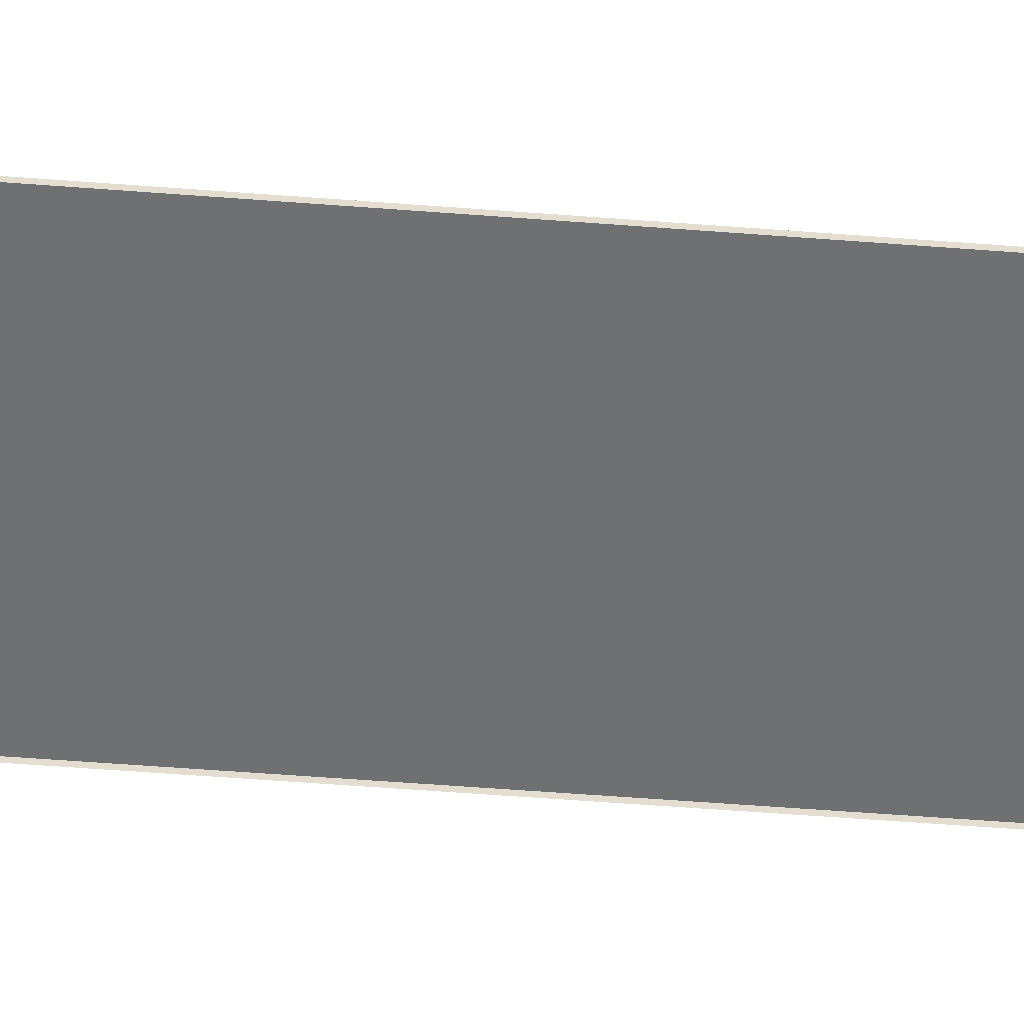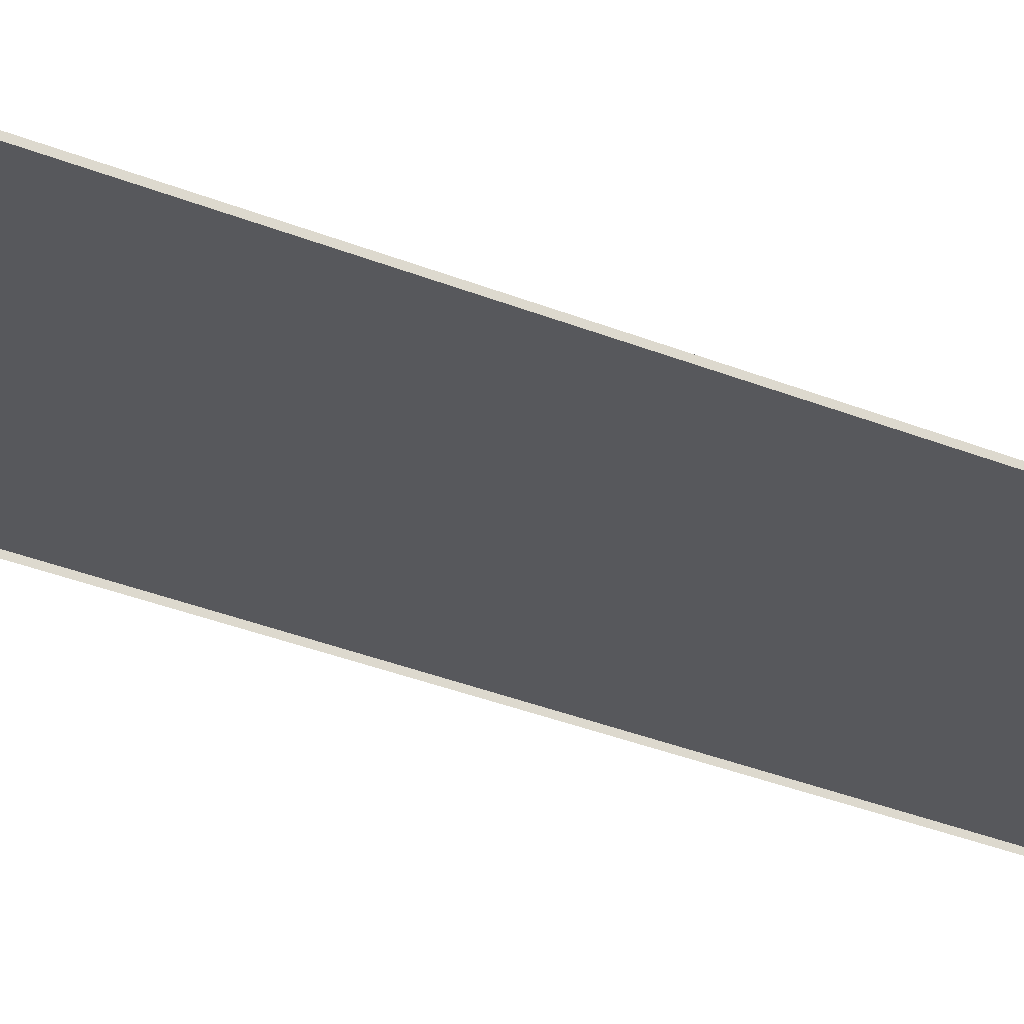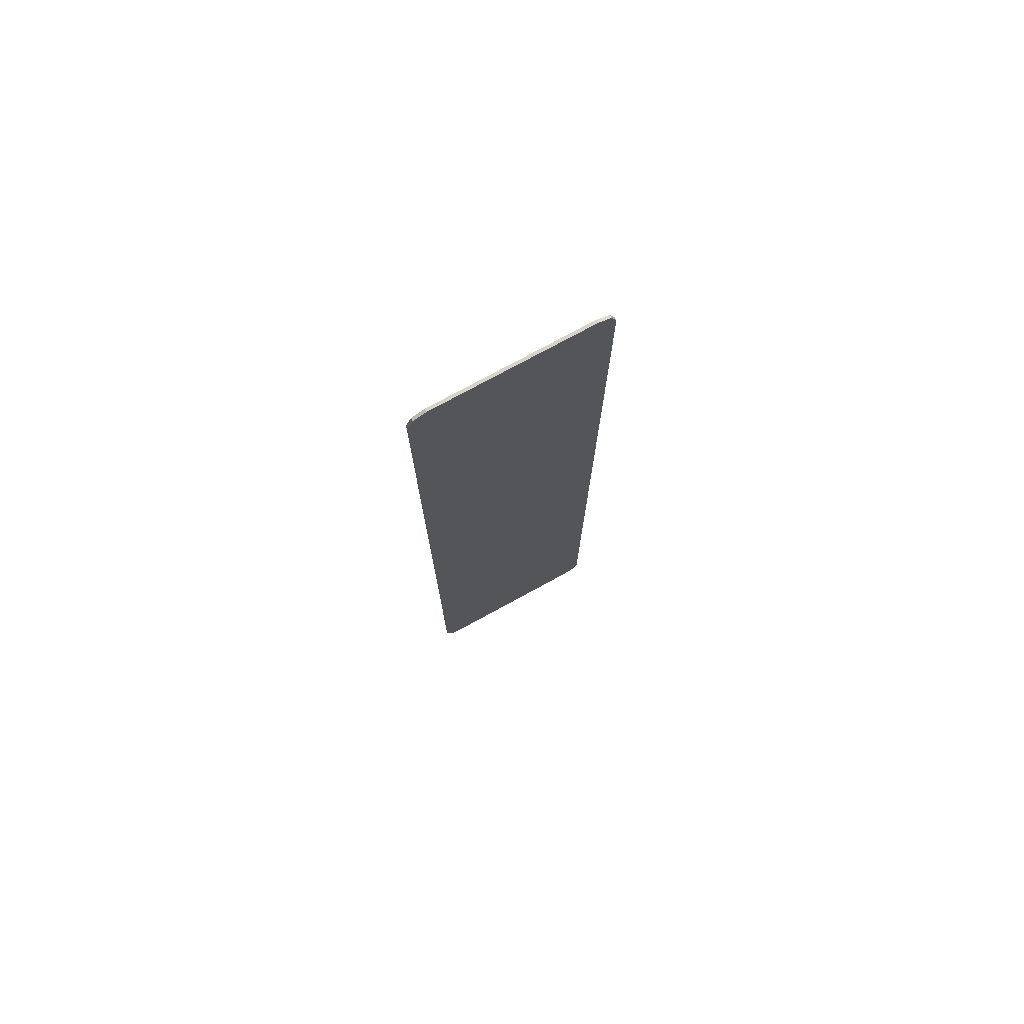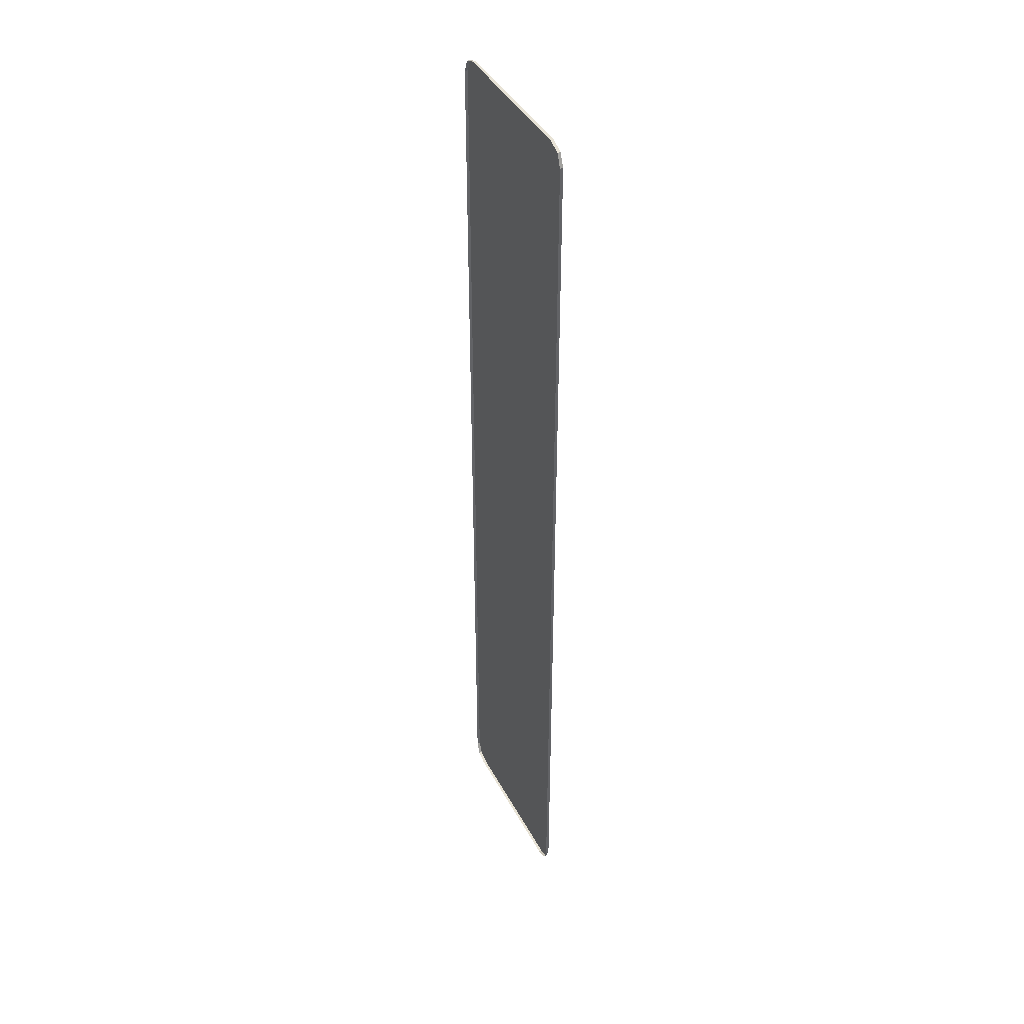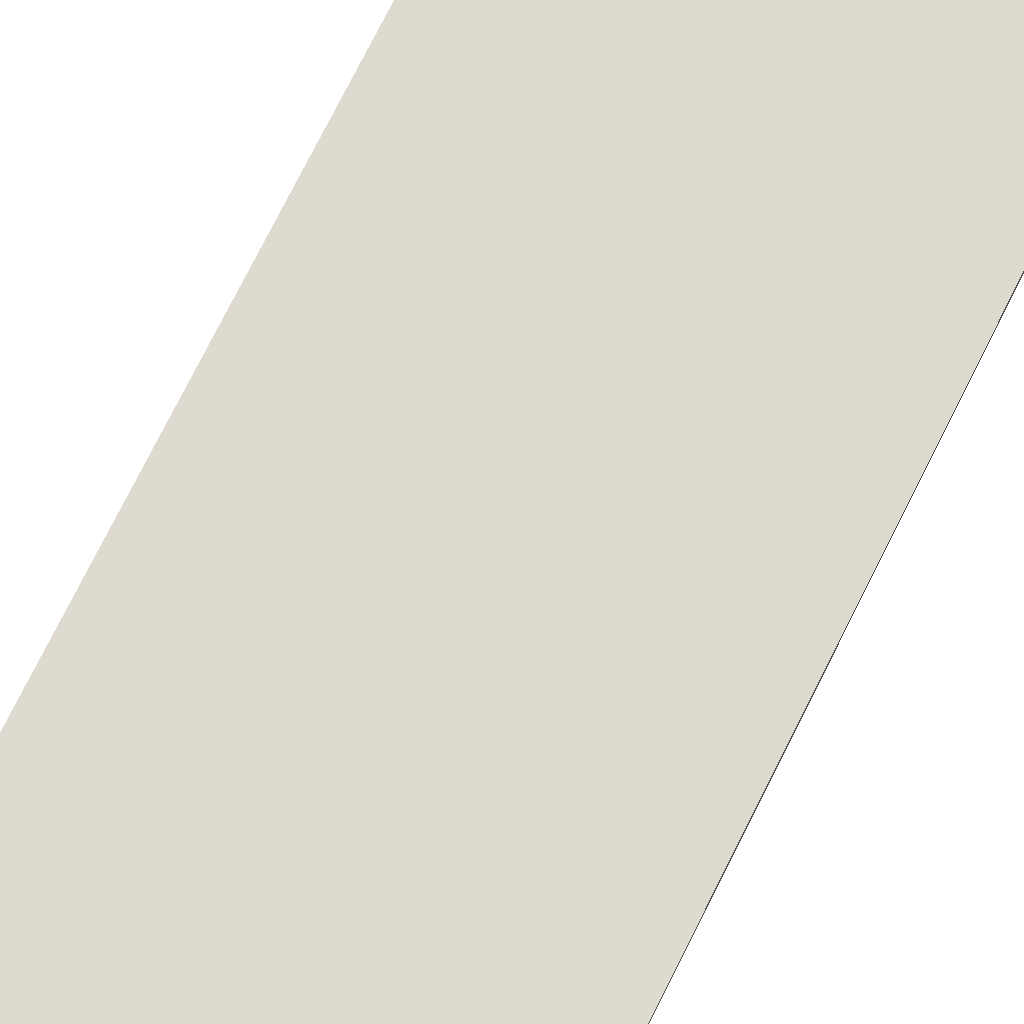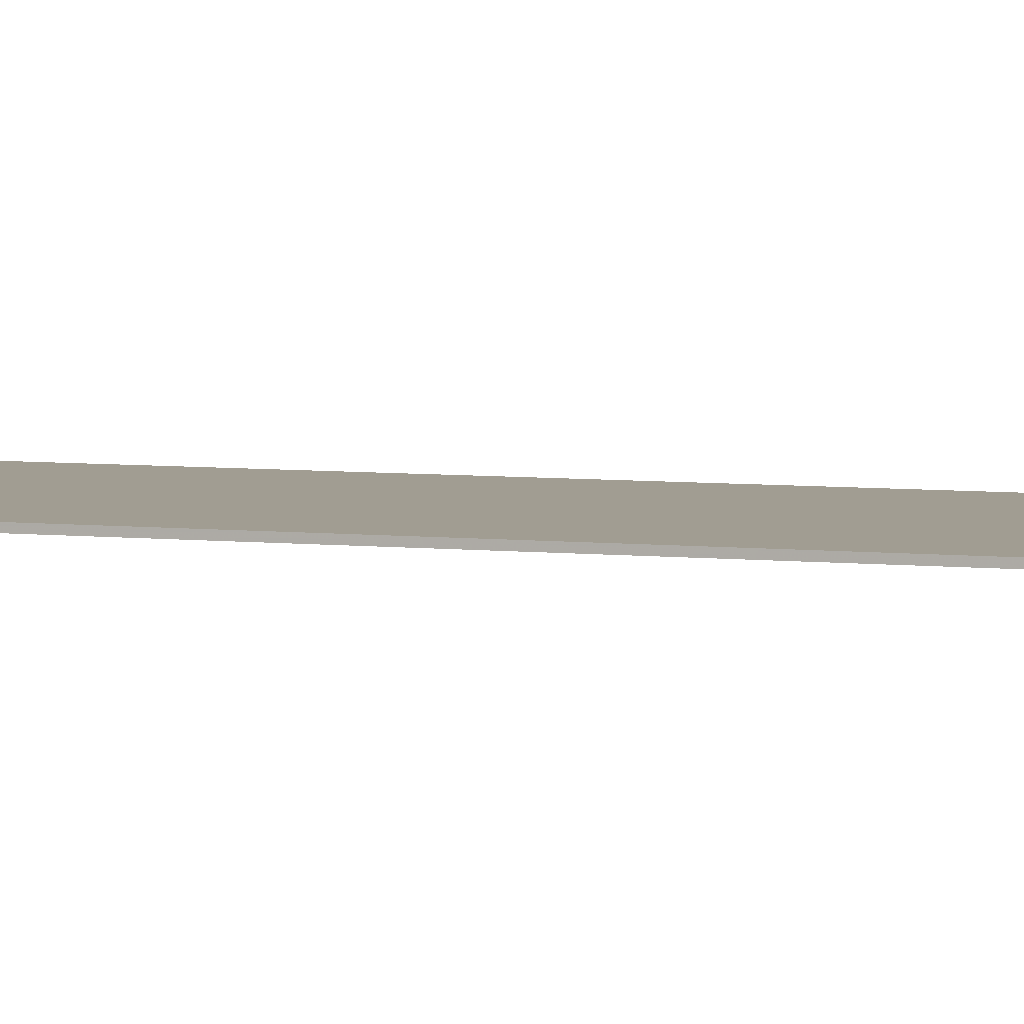
<metadata>
{"format":"obj","ext":"obj","renderer":"f3d","projection":"perspective","resolution":1024,"background":"white","views":[{"elev":-54.9,"azim":85.3,"up":"+Y"},{"elev":-28.7,"azim":57.5,"up":"+Y"},{"elev":76.1,"azim":151.4,"up":"+Z"},{"elev":41.7,"azim":63.9,"up":"+Z"},{"elev":70.9,"azim":26.1,"up":"+Y"},{"elev":4.8,"azim":111.6,"up":"+Y"}]}
</metadata>
<code>
v -0.4 0 1.953
v -0.378 0 2.006
v -0.325 0 2.028
v 0.4 0 1.953
v 0.378 0 2.006
v 0.325 0 2.028
v -0.4 0 -1.953
v -0.378 0 -2.006
v -0.325 0 -2.028
v 0.4 0 -1.953
v 0.378 0 -2.006
v 0.325 0 -2.028
v -0.378 -0.0125 2.006
v -0.4 -0.0125 1.953
v -0.4 0 1.953
v -0.378 0 2.006
v -0.325 -0.0125 2.028
v -0.378 -0.0125 2.006
v -0.378 0 2.006
v -0.325 0 2.028
v 0.378 -0.0125 2.006
v 0.4 -0.0125 1.953
v 0.4 0 1.953
v 0.378 0 2.006
v 0.325 -0.0125 2.028
v 0.378 -0.0125 2.006
v 0.378 0 2.006
v 0.325 0 2.028
v -0.378 -0.0125 -2.006
v -0.4 -0.0125 -1.953
v -0.4 0 -1.953
v -0.378 0 -2.006
v -0.325 -0.0125 -2.028
v -0.378 -0.0125 -2.006
v -0.378 0 -2.006
v -0.325 0 -2.028
v 0.378 -0.0125 -2.006
v 0.4 -0.0125 -1.953
v 0.4 0 -1.953
v 0.378 0 -2.006
v 0.325 -0.0125 -2.028
v 0.378 -0.0125 -2.006
v 0.378 0 -2.006
v 0.325 0 -2.028
v 0.325 0 2.028
v 0.4 0 1.953
v -0.4 0 1.953
v -0.325 0 2.028
v 0.4 0 1.953
v 0.4 0 -1.953
v -0.4 0 -1.953
v -0.4 0 1.953
v 0.4 0 -1.953
v 0.325 0 -2.028
v -0.325 0 -2.028
v -0.4 0 -1.953
v -0.325 0 2.028
v -0.325 -0.0125 2.028
v 0.04375 -0.0125 2.028
v -0.325 0 2.028
v 0.04375 -0.0125 2.028
v 0.0875 -0.0125 2.028
v 0.325 0 2.028
v 0.325 0 2.028
v 0.0875 -0.0125 2.028
v 0.325 -0.0125 2.028
v -0.4 0 1.953
v -0.4 -0.0125 1.797
v -0.4 -0.0125 1.953
v 0.4 0 1.953
v 0.4 -0.0125 1.953
v 0.4 -0.0125 1.797
v -0.4 0 1.953
v -0.4 -0.0125 1.454
v -0.4 -0.0125 1.797
v 0.4 0 1.953
v 0.4 -0.0125 1.797
v 0.4 -0.0125 1.101
v -0.4 0 1.953
v -0.4 -0.0125 1.101
v -0.4 -0.0125 1.454
v 0.4 0 1.953
v 0.4 -0.0125 1.454
v 0.4 -0.0125 1.101
v -0.4 0 1.953
v -0.4 -0.0125 0.7386
v -0.4 -0.0125 1.101
v 0.4 0 1.953
v 0.4 -0.0125 1.101
v 0.4 -0.0125 0.7386
v -0.4 0 1.953
v -0.4 -0.0125 0.3708
v -0.4 -0.0125 0.7386
v 0.4 0 1.953
v 0.4 -0.0125 0.7386
v 0.4 -0.0125 0.3708
v -0.4 0 1.953
v -0.4 -0.0125 0
v -0.4 -0.0125 0.3708
v 0.4 0 1.953
v 0.4 -0.0125 0.3708
v 0.4 -0.0125 0
v -0.4 0 1.953
v -0.4 0 -1.953
v -0.4 -0.0125 0
v 0.4 0 1.953
v 0.4 -0.0125 0
v 0.4 0 -1.953
v -0.4 0 -1.953
v -0.4 -0.0125 -0.3708
v -0.4 -0.0125 0
v 0.4 0 -1.953
v 0.4 -0.0125 0
v 0.4 -0.0125 -0.3708
v -0.4 0 -1.953
v -0.4 -0.0125 -0.7386
v -0.4 -0.0125 -0.3708
v 0.4 0 -1.953
v 0.4 -0.0125 -0.3708
v 0.4 -0.0125 -0.7386
v -0.4 0 -1.953
v -0.4 -0.0125 -1.101
v -0.4 -0.0125 -0.7386
v 0.4 0 -1.953
v 0.4 -0.0125 -0.7386
v 0.4 -0.0125 -1.101
v -0.4 0 -1.953
v -0.4 -0.0125 -1.454
v -0.4 -0.0125 -1.101
v 0.4 0 -1.953
v 0.4 -0.0125 -1.101
v 0.4 -0.0125 -1.454
v -0.4 0 -1.953
v -0.4 -0.0125 -1.797
v -0.4 -0.0125 -1.454
v 0.4 0 -1.953
v 0.4 -0.0125 -1.454
v 0.4 -0.0125 -1.797
v -0.4 0 -1.953
v -0.4 -0.0125 -1.953
v -0.4 -0.0125 -1.797
v 0.4 0 -1.953
v 0.4 -0.0125 -1.797
v 0.4 -0.0125 -1.953
v -0.325 0 -2.028
v 0.04375 -0.0125 -2.028
v -0.325 -0.0125 -2.028
v -0.325 0 -2.028
v 0.325 0 -2.028
v 0.0875 -0.0125 -2.028
v 0.04375 -0.0125 -2.028
v 0.325 0 -2.028
v 0.325 -0.0125 -2.028
v 0.0875 -0.0125 -2.028
g mesh7310530
f 1 2 3
g mesh7310532
f 4 6 5
g mesh7310534
f 7 9 8
g mesh7310536
f 10 11 12
g mesh7310538
f 13 15 14
f 15 13 16
f 17 19 18
f 19 17 20
g mesh7310540
f 21 22 23
f 23 24 21
f 25 26 27
f 27 28 25
g mesh7310542
f 29 30 31
f 31 32 29
f 33 34 35
f 35 36 33
g mesh7310544
f 37 39 38
f 39 37 40
f 41 43 42
f 43 41 44
f 45 46 47
f 47 48 45
f 49 50 51
f 51 52 49
f 53 54 55
f 55 56 53
f 57 58 59
f 60 61 62
f 62 63 60
f 64 65 66
f 67 68 69
f 70 71 72
f 73 74 75
f 76 77 78
f 79 80 81
f 82 83 84
f 85 86 87
f 88 89 90
f 91 92 93
f 94 95 96
f 97 98 99
f 100 101 102
f 103 104 105
f 106 107 108
f 109 110 111
f 112 113 114
f 115 116 117
f 118 119 120
f 121 122 123
f 124 125 126
f 127 128 129
f 130 131 132
f 133 134 135
f 136 137 138
f 139 140 141
f 142 143 144
f 145 146 147
f 148 149 150
f 150 151 148
f 152 153 154

</code>
